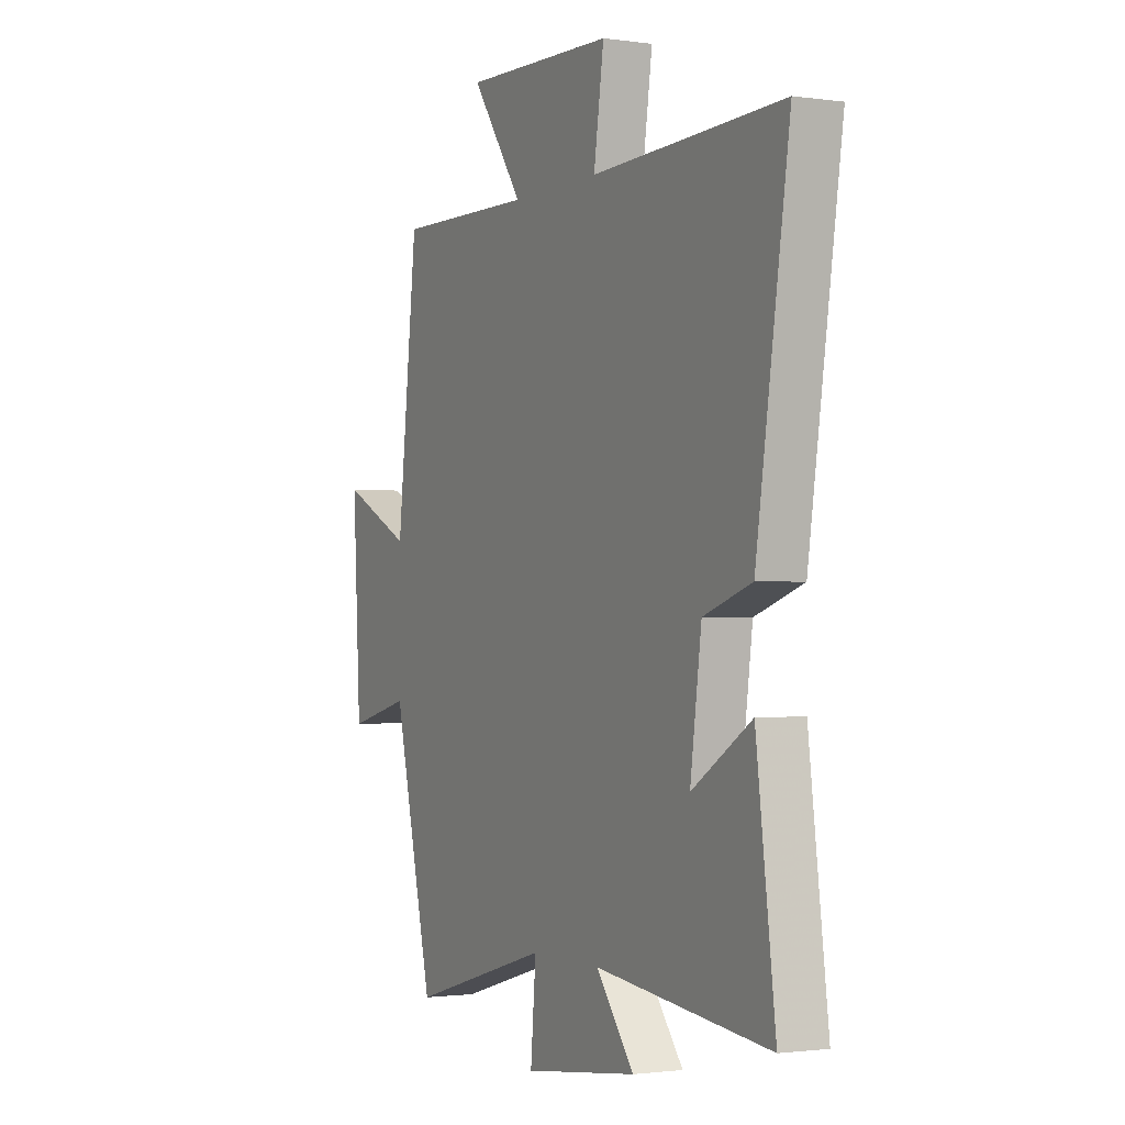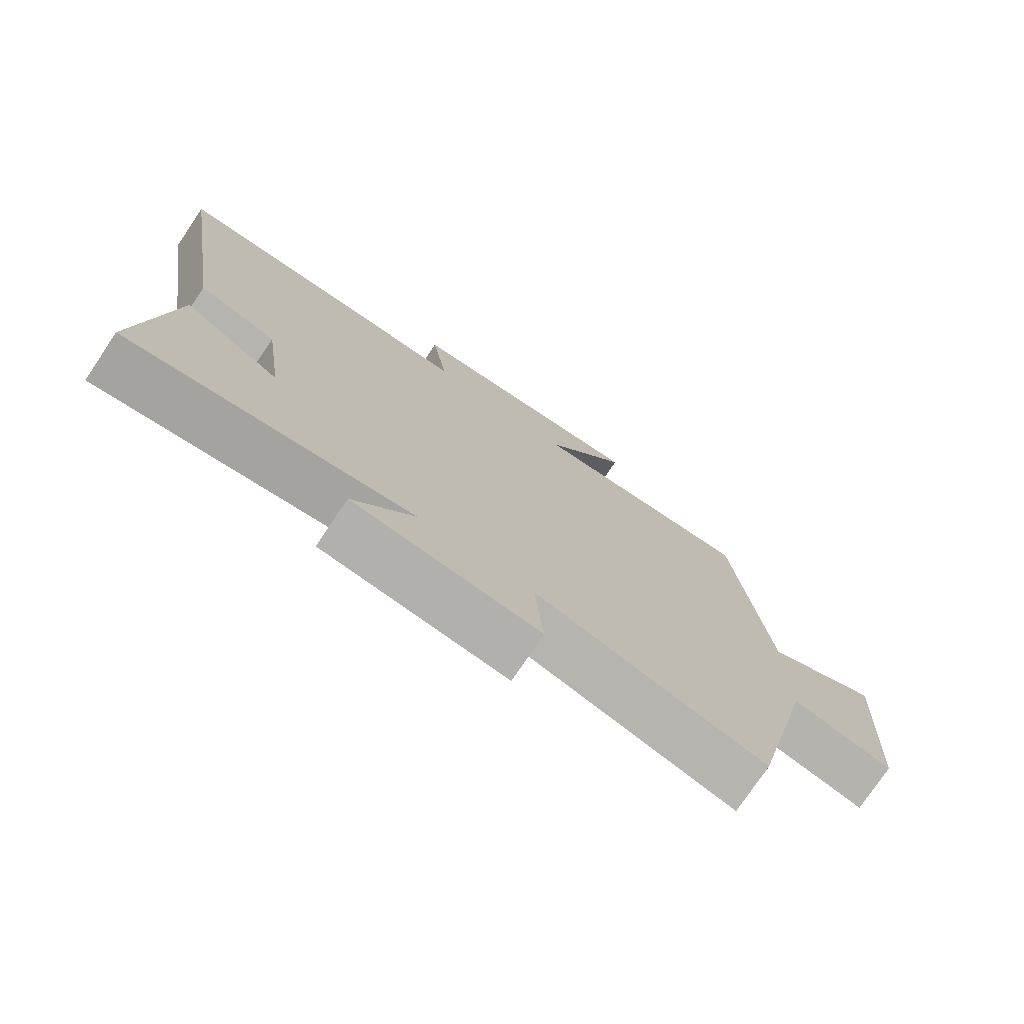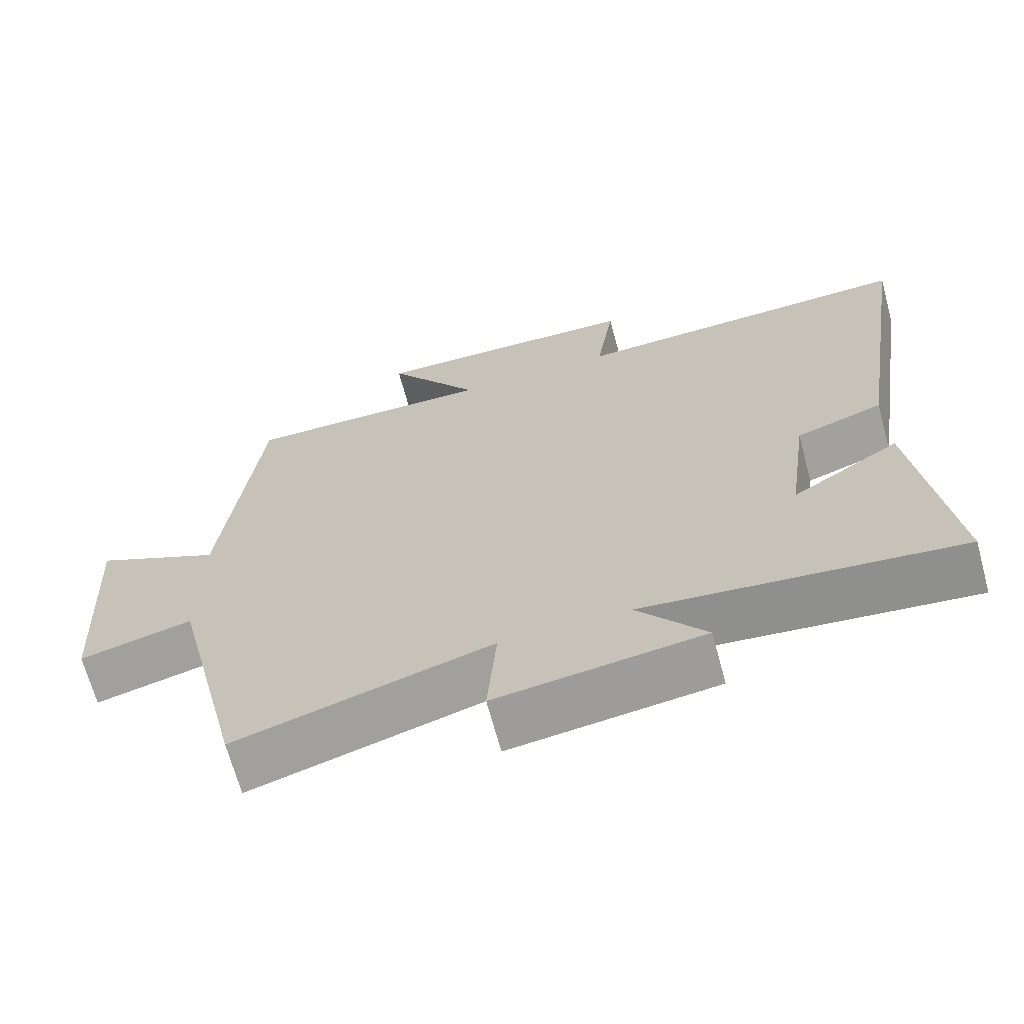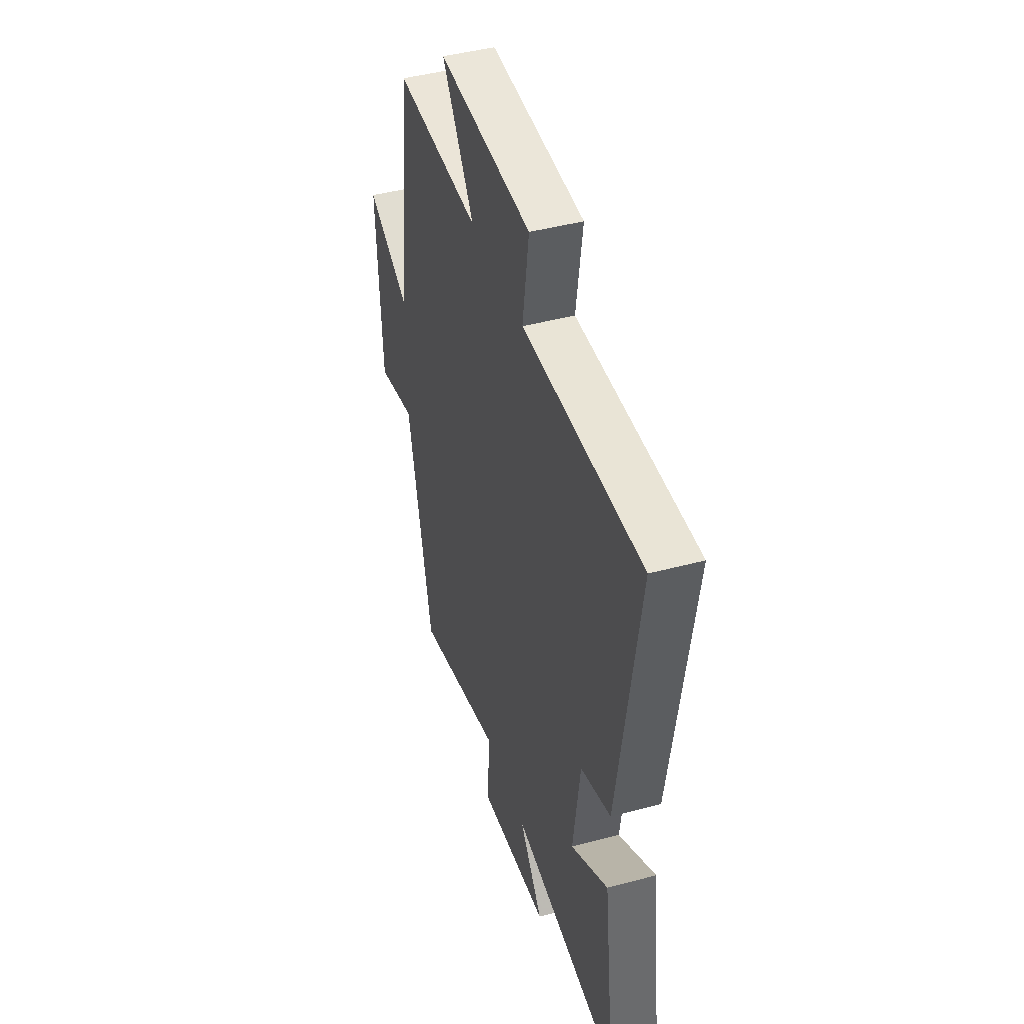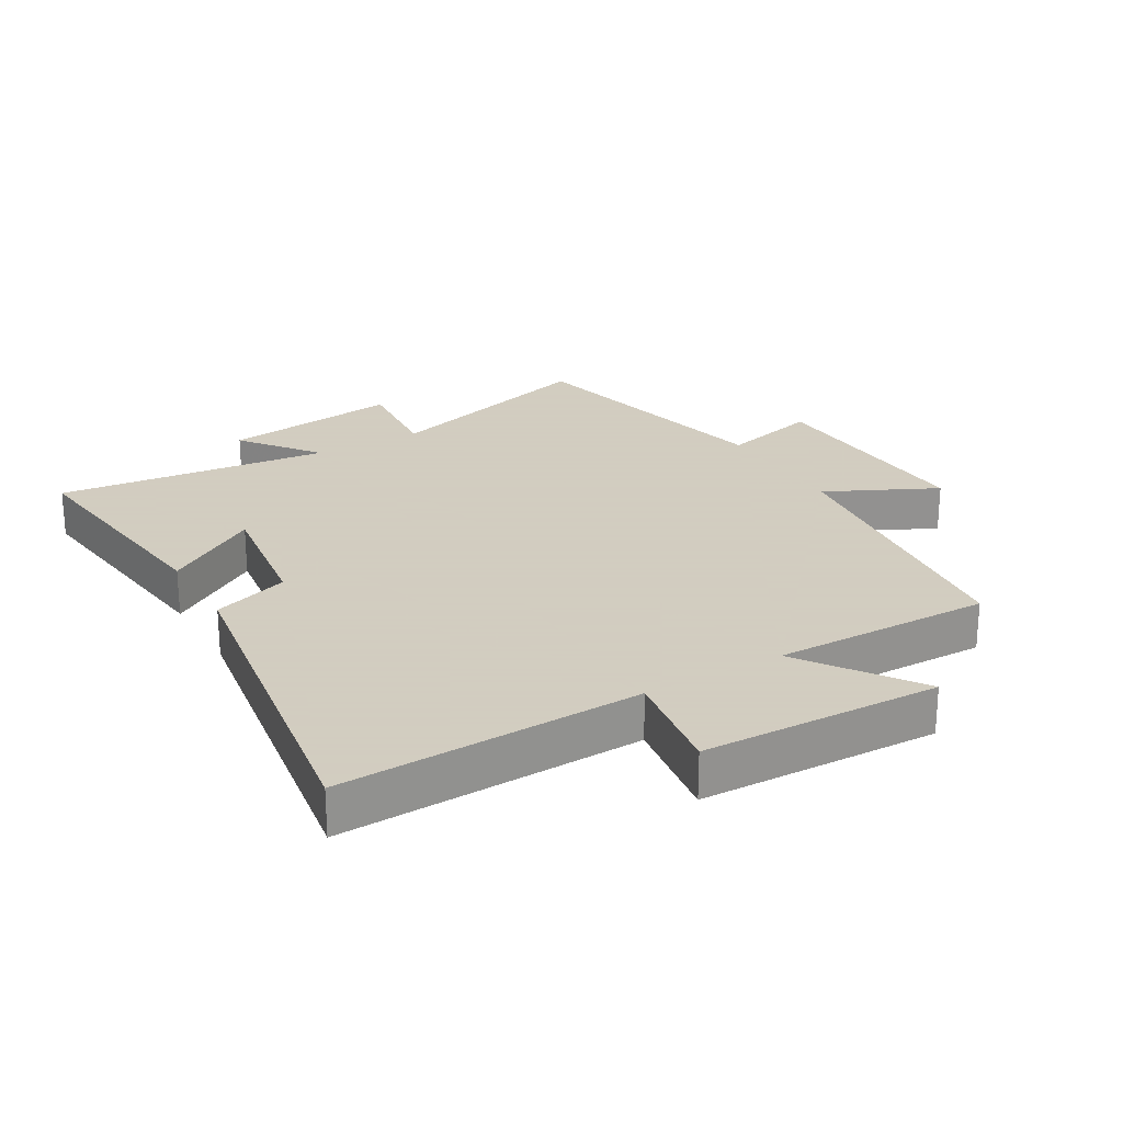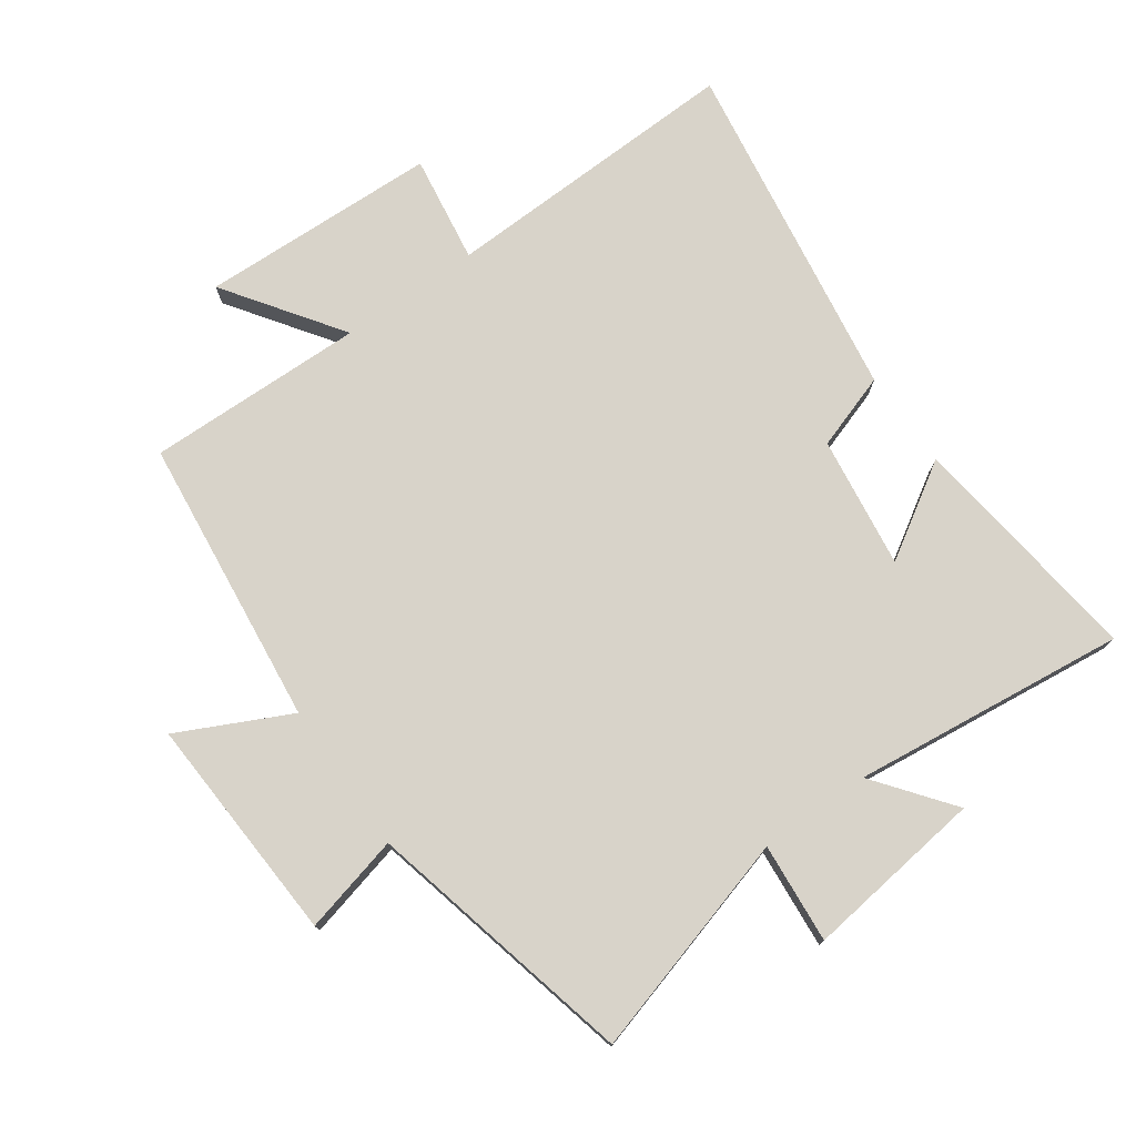
<metadata>
{"format":"obj","ext":"obj","renderer":"f3d","projection":"perspective","resolution":1024,"background":"white","views":[{"elev":-1.5,"azim":-117.1,"up":"+Z"},{"elev":-76.1,"azim":-33.9,"up":"+Z"},{"elev":-67.9,"azim":-164.8,"up":"+Z"},{"elev":44.6,"azim":-107.3,"up":"+Z"},{"elev":24.3,"azim":-30.2,"up":"+Y"},{"elev":75.8,"azim":144.8,"up":"+Y"}]}
</metadata>
<code>
v -0.547 0.07 -0.548
v -0.5 0.07 -0.176
v -0.353 0.07 -0.268
v -0.381 0.07 -0.062
v -0.5 0.07 -0.022
v -0.582 0.07 0.516
v -0.111 0.07 0.5
v -0.136 0.07 0.669
v 0.236 0.07 0.681
v 0.109 0.07 0.5
v 0.45 0.07 0.506
v 0.5 0.07 0.054
v 0.673 0.07 0.138
v 0.653 0.07 -0.218
v 0.5 0.07 -0.18
v 0.401 0.07 -0.6
v 0.055 0.07 -0.5
v 0.068 0.07 -0.656
v -0.212 0.07 -0.62
v -0.119 0.07 -0.5
v -0.547 0 -0.548
v -0.5 0 -0.176
v -0.353 0 -0.268
v -0.381 0 -0.062
v -0.5 0 -0.022
v -0.582 0 0.516
v -0.111 0 0.5
v -0.136 0 0.669
v 0.236 0 0.681
v 0.109 0 0.5
v 0.45 0 0.506
v 0.5 0 0.054
v 0.673 0 0.138
v 0.653 0 -0.218
v 0.5 0 -0.18
v 0.401 0 -0.6
v 0.055 0 -0.5
v 0.068 0 -0.656
v -0.212 0 -0.62
v -0.119 0 -0.5
f 17 18 19 20
f 15 16 17
f 15 17 20
f 12 13 14 15
f 10 11 12 15
f 10 15 20
f 7 8 9 10
f 7 10 20
f 4 5 6 7
f 3 4 7 20
f 1 2 3 20
f 40 39 38 37
f 37 36 35
f 40 37 35
f 35 34 33 32
f 35 32 31 30
f 40 35 30
f 30 29 28 27
f 40 30 27
f 27 26 25 24
f 40 27 24 23
f 40 23 22 21
f 1 21 22 2
f 2 22 23 3
f 3 23 24 4
f 4 24 25 5
f 5 25 26 6
f 6 26 27 7
f 7 27 28 8
f 8 28 29 9
f 9 29 30 10
f 10 30 31 11
f 11 31 32 12
f 12 32 33 13
f 13 33 34 14
f 14 34 35 15
f 15 35 36 16
f 16 36 37 17
f 17 37 38 18
f 18 38 39 19
f 19 39 40 20
f 20 40 21 1

</code>
